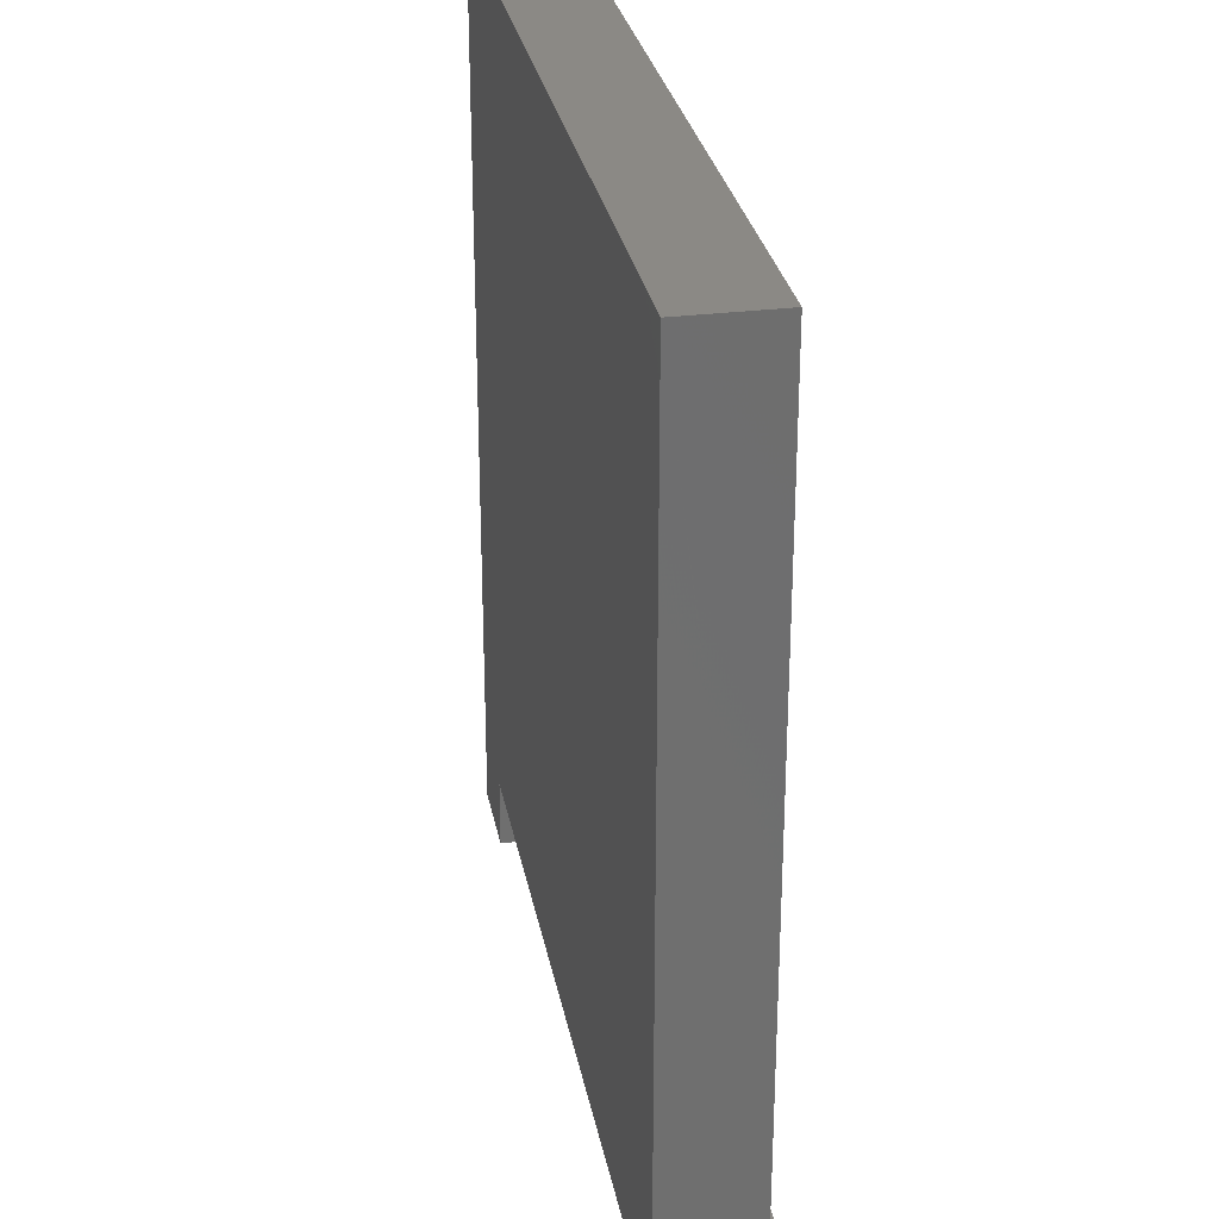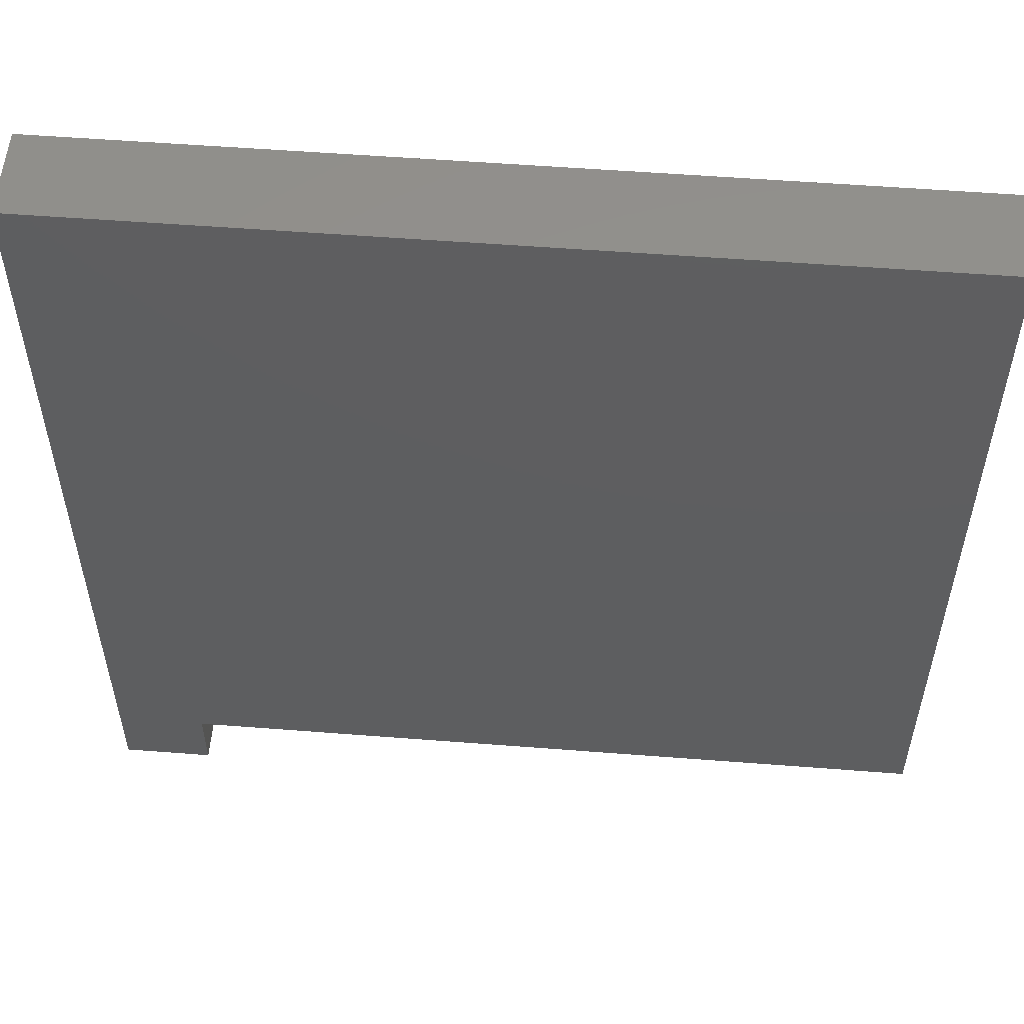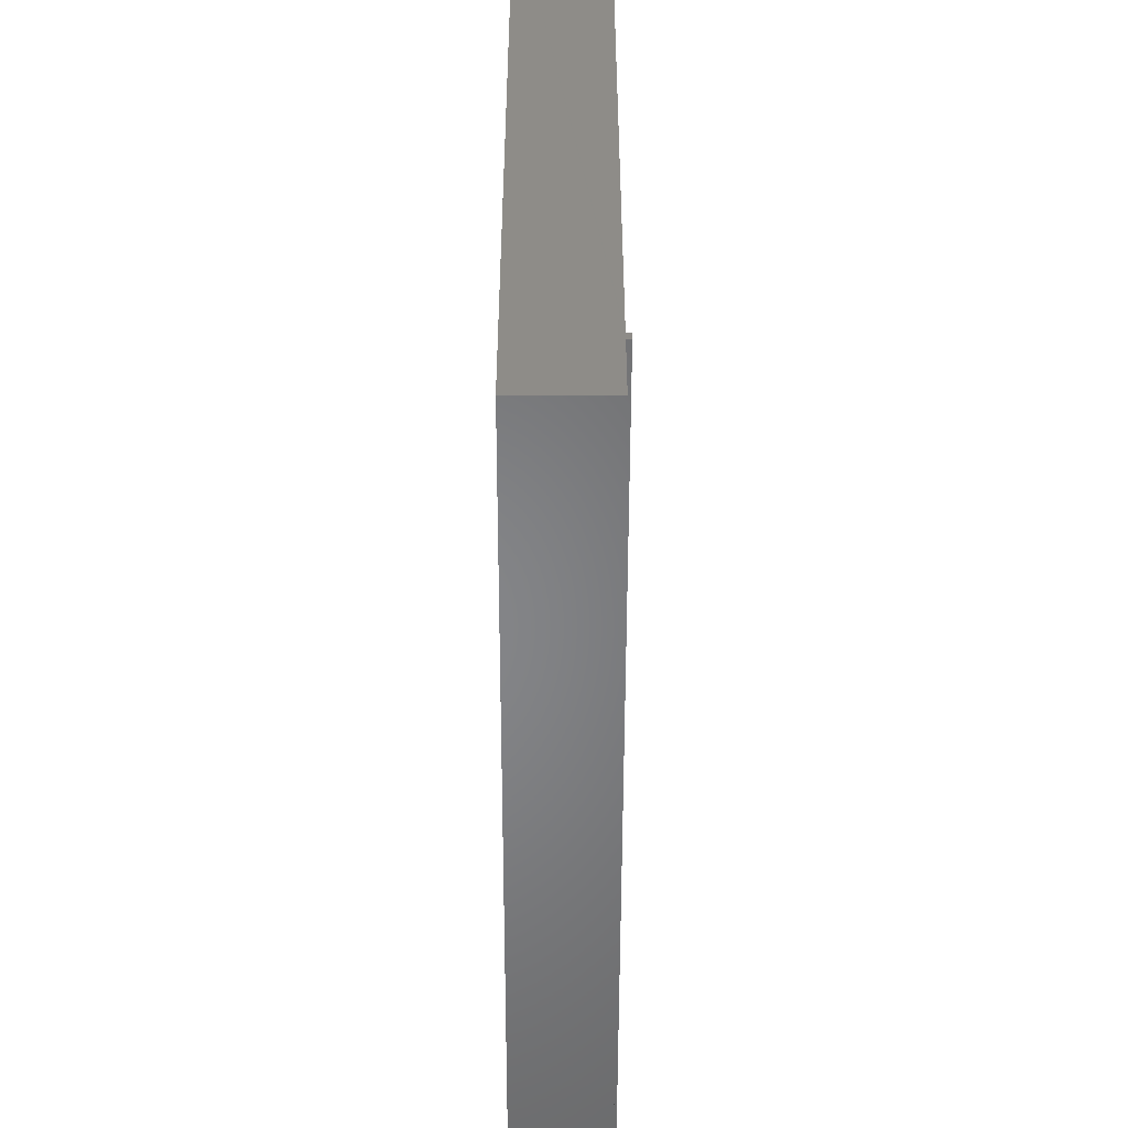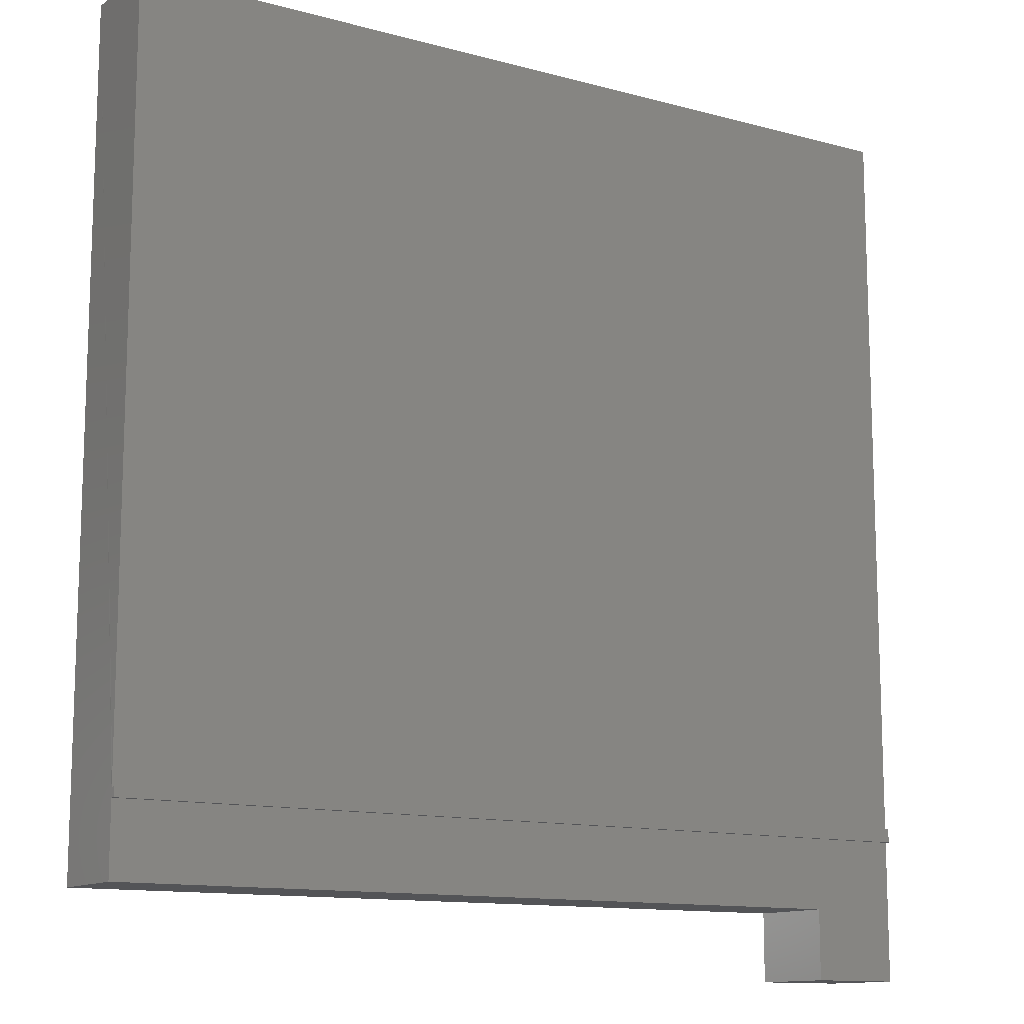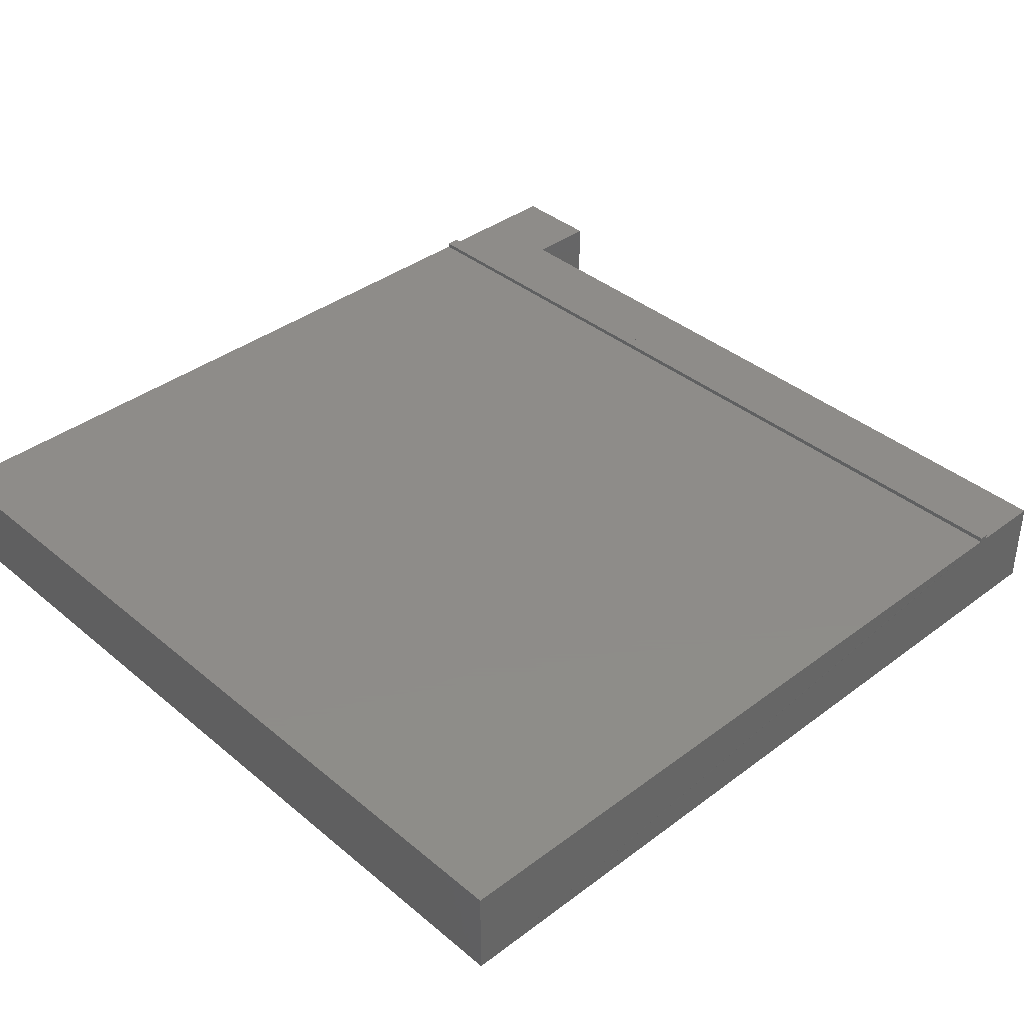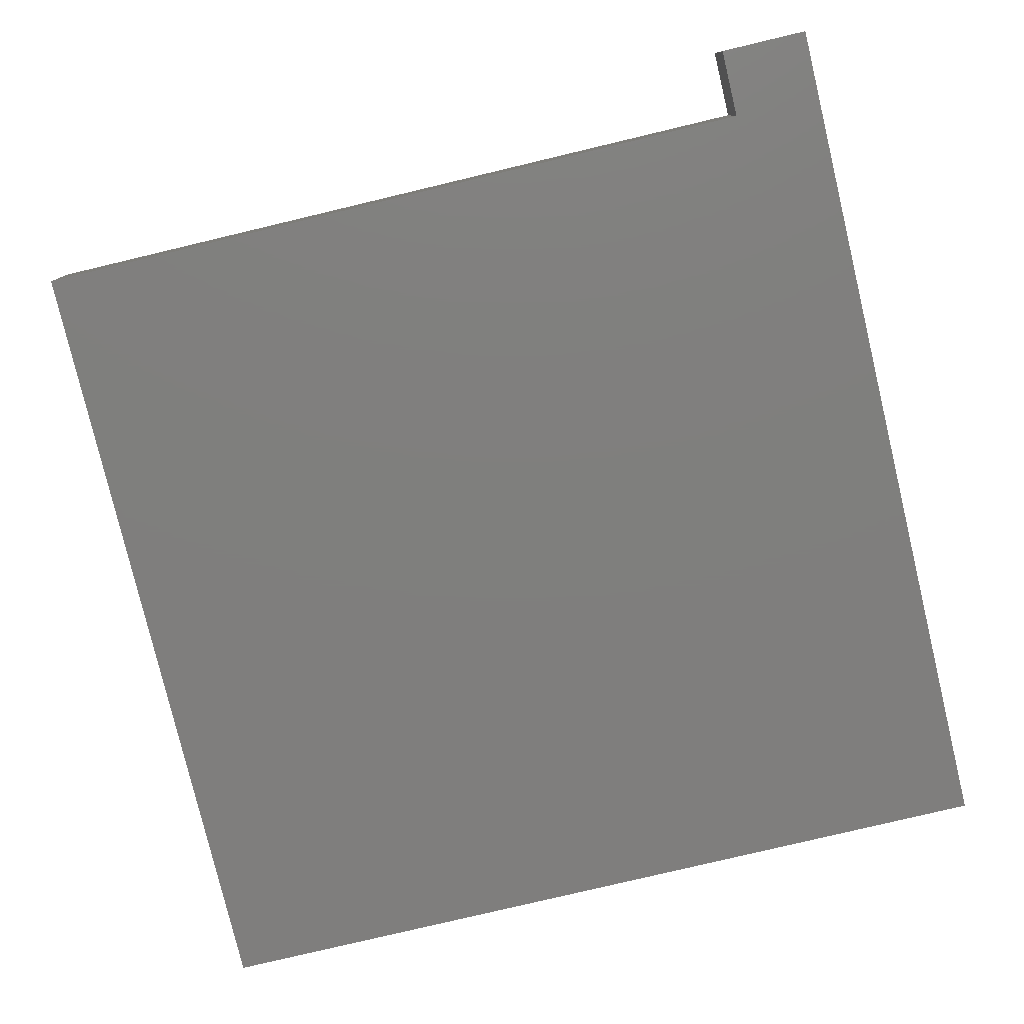
<metadata>
{"format":"stl","ext":"stl","renderer":"f3d","projection":"perspective","resolution":1024,"background":"white","views":[{"elev":29.1,"azim":-100.5,"up":"+Y"},{"elev":54.8,"azim":-175.3,"up":"+Y"},{"elev":-52.9,"azim":-90.1,"up":"+Y"},{"elev":-12.4,"azim":-32.5,"up":"+Y"},{"elev":38.2,"azim":-133.5,"up":"+Z"},{"elev":-78.8,"azim":13.4,"up":"+Z"}]}
</metadata>
<code>
# stl→obj: 28 verts, 59 faces
v 252.1 36.74 12.09
v 190.1 36.74 5.588
v 252.1 36.74 5.588
v 190.1 36.74 12.09
v 252.1 -22.72 12.09
v 252.1 -22.72 5.588
v 252.1 -17.63 12.09
v 252.1 -16.91 12.09
v 252.1 -16.62 12.09
v 190.1 -22.72 5.588
v 245.6 -22.72 5.588
v 245.6 -22.72 12.09
v 190.1 -22.72 12.09
v 190.1 -17.63 12.09
v 190.1 -17.26 12.09
v 190.1 -17.01 12.09
v 190.1 -16.97 12.09
v 190.1 -16.2 12.09
v 245.6 -27.78 12.09
v 190.1 -17.26 12.42
v 190.1 -17.63 12.42
v 252.1 -17.63 12.42
v 252.1 -16.91 12.42
v 252.1 -16.62 12.42
v 190.1 -16.97 12.42
v 245.6 -27.78 5.588
v 252.1 -27.78 12.09
v 252.1 -27.78 5.588
f 1 2 3
f 2 1 4
f 3 5 6
f 5 3 7
f 7 3 8
f 8 3 9
f 9 3 1
f 3 10 2
f 10 3 11
f 11 3 6
f 12 10 11
f 10 12 13
f 14 10 13
f 10 14 2
f 2 14 15
f 2 15 16
f 2 16 17
f 2 17 18
f 2 18 4
f 12 14 13
f 14 12 7
f 7 12 5
f 5 12 19
f 9 18 17
f 18 9 4
f 4 9 1
f 7 15 14
f 15 7 9
f 9 7 8
f 16 9 17
f 9 16 15
f 20 14 21
f 14 20 15
f 8 22 7
f 22 8 23
f 9 23 8
f 23 9 24
f 25 9 17
f 9 25 24
f 7 21 14
f 21 7 22
f 25 15 20
f 15 25 16
f 16 25 17
f 5 11 6
f 11 5 12
f 11 19 12
f 11 26 19
f 27 19 26
f 27 26 28
f 22 20 21
f 20 22 24
f 24 22 23
f 24 25 20
f 5 19 27
f 6 26 11
f 26 6 28
f 6 27 28
f 27 6 5

</code>
